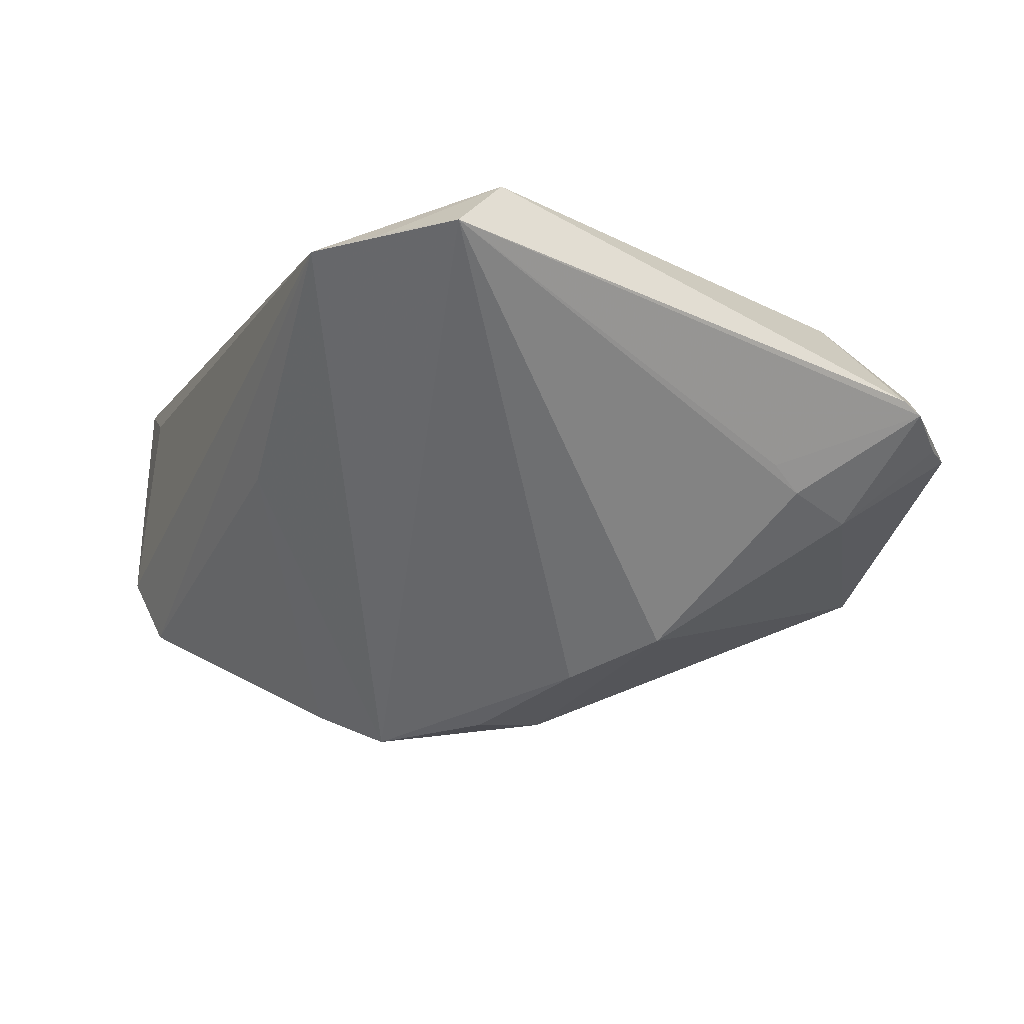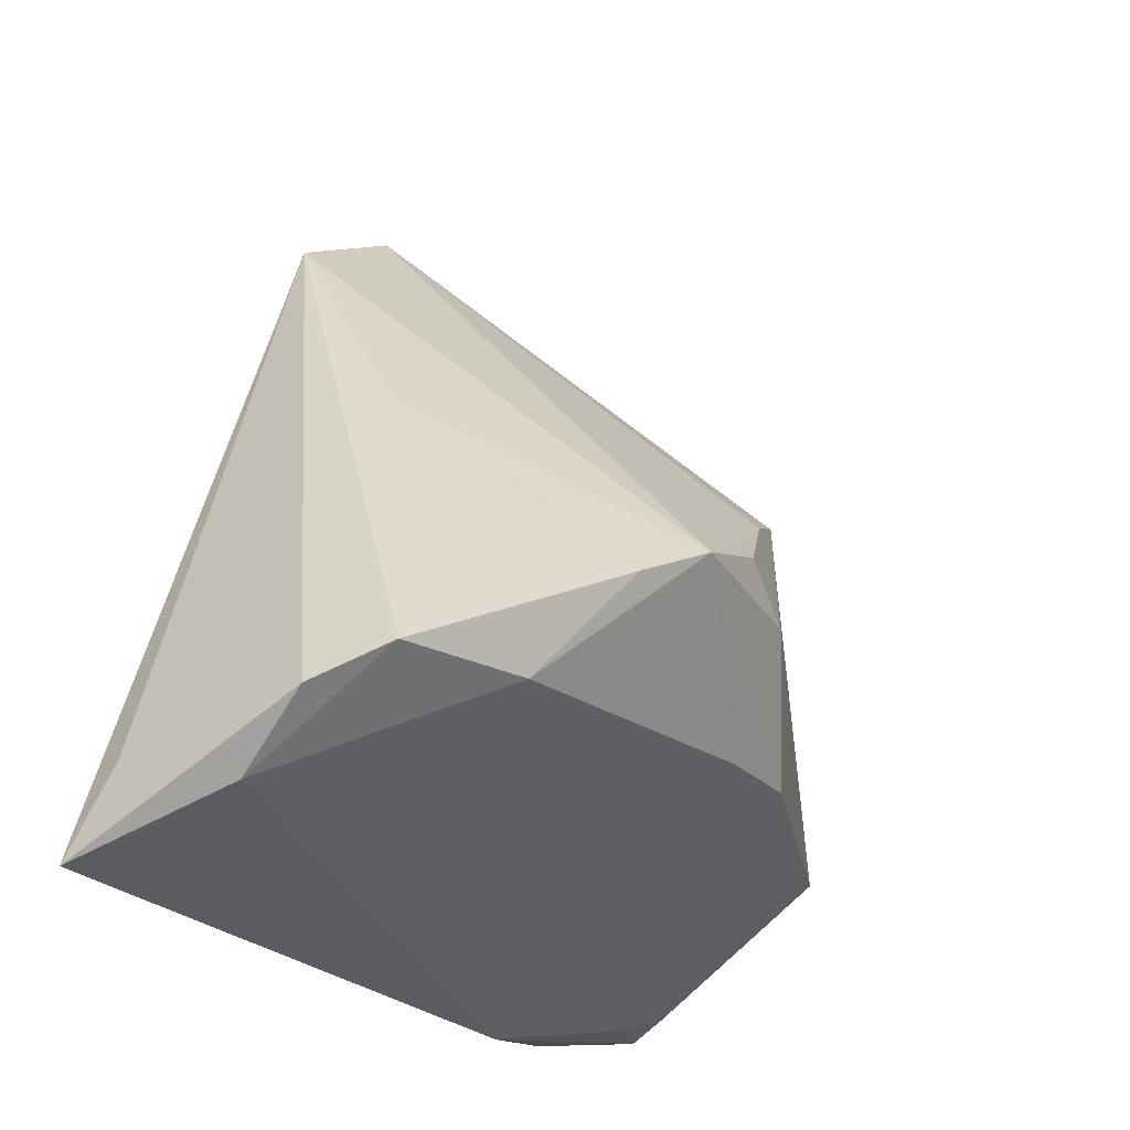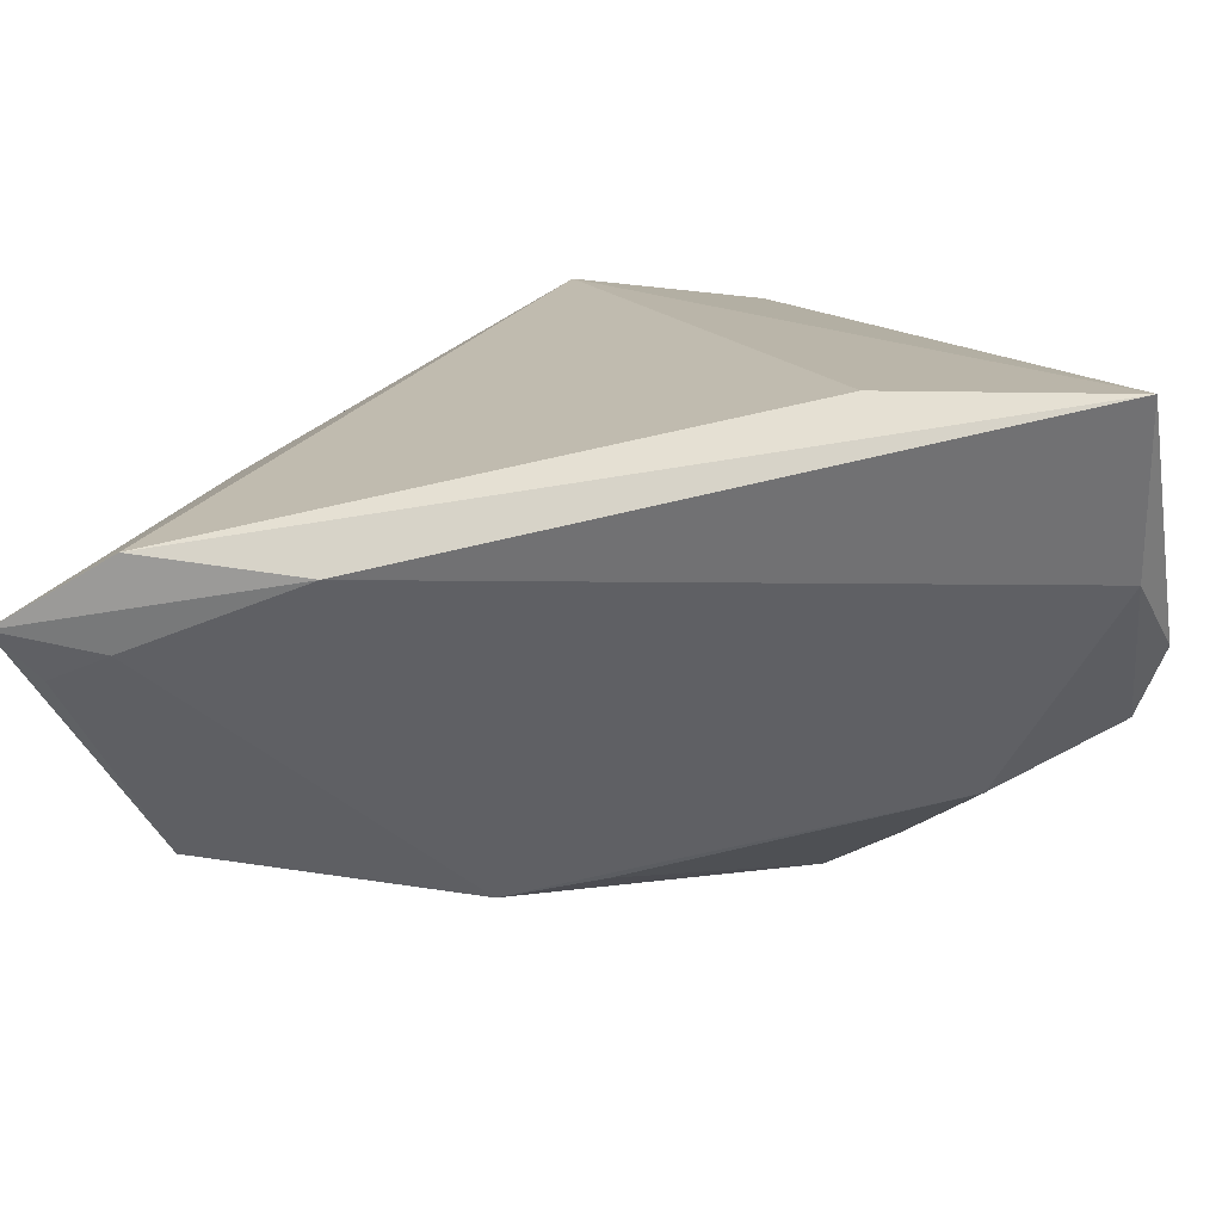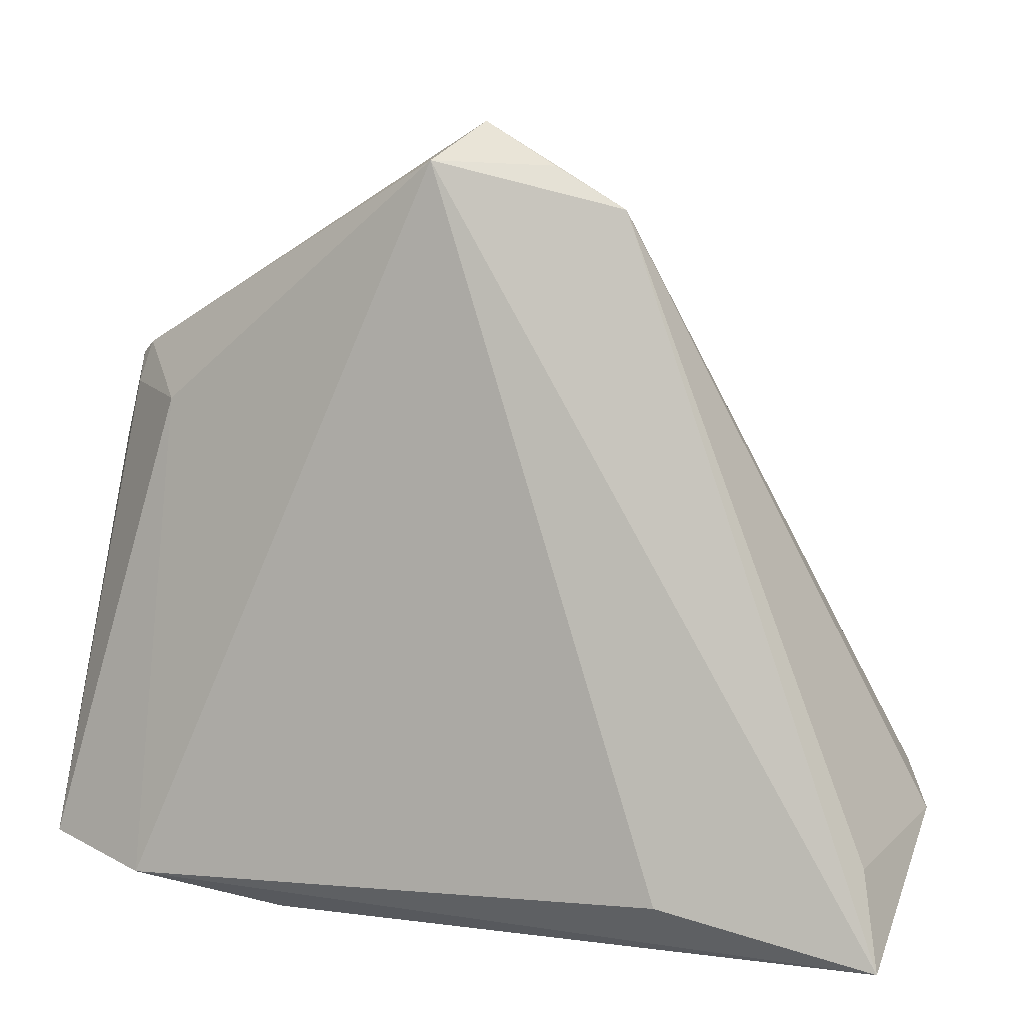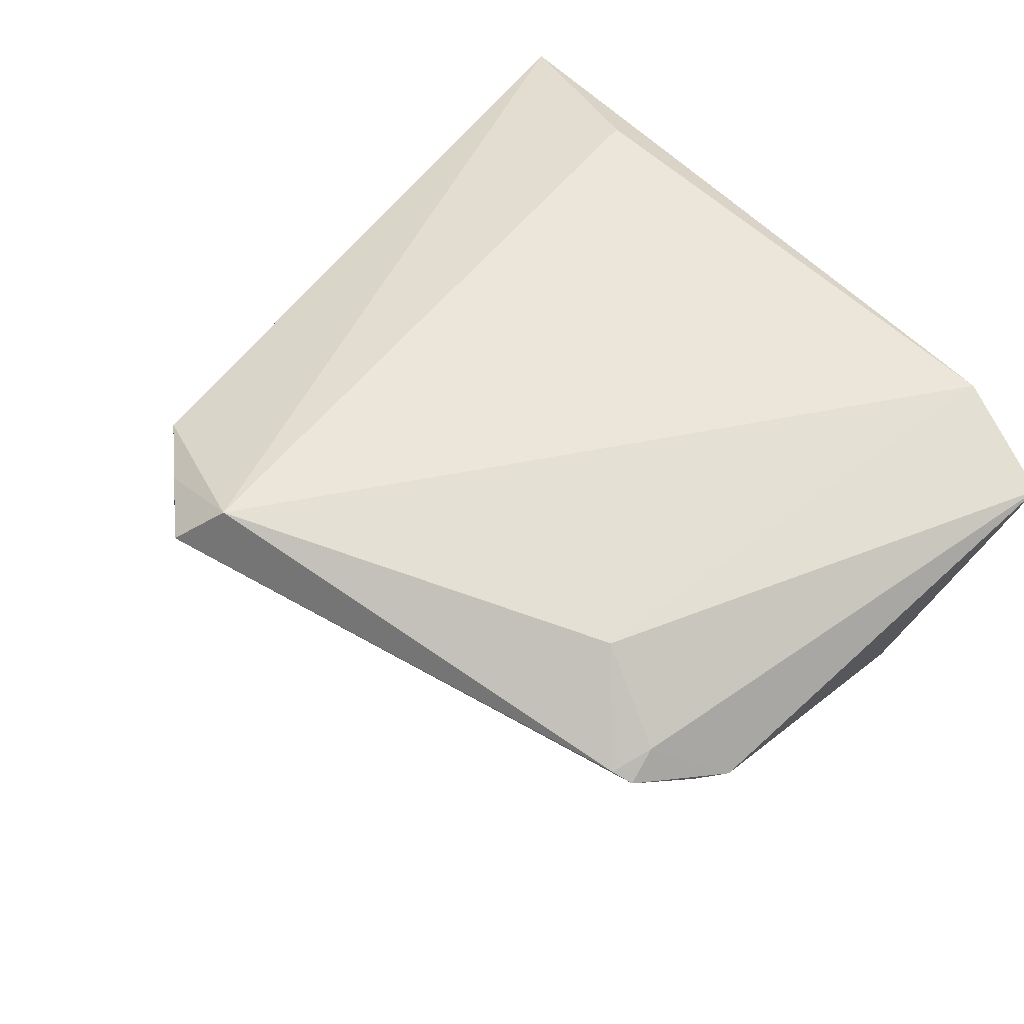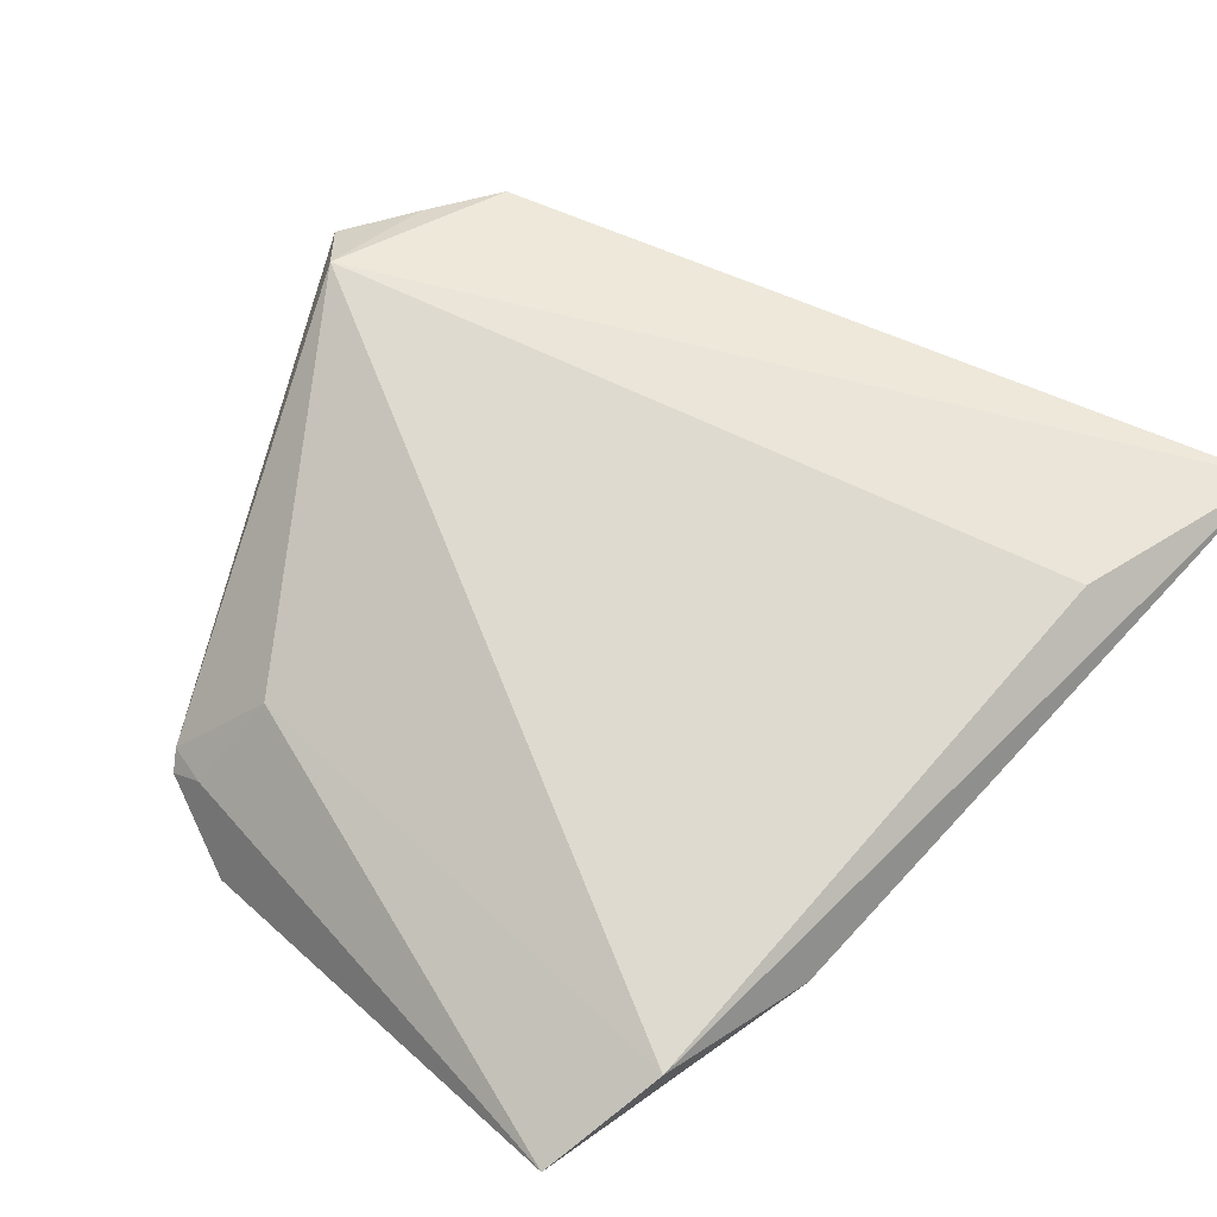
<metadata>
{"format":"obj","ext":"obj","renderer":"f3d","projection":"perspective","resolution":1024,"background":"white","views":[{"elev":78.1,"azim":-179.5,"up":"+Y"},{"elev":-25.4,"azim":121.7,"up":"+Y"},{"elev":-72.6,"azim":12.2,"up":"+Y"},{"elev":5.6,"azim":22.2,"up":"+Y"},{"elev":48.0,"azim":-128.1,"up":"+Z"},{"elev":70.6,"azim":-47.0,"up":"+Z"}]}
</metadata>
<code>
v -0.05222 0.01831 -0.00284
v -0.03908 0.02184 -0.01158
v 0.01855 -0.002575 -0.03622
v -0.01434 -0.01705 -0.02678
v -0.04445 -0.01754 -0.01516
v -0.05245 -0.03145 0.01518
v -0.03272 0.02846 -0.009193
v -0.002762 -0.01733 -0.02697
v -0.008883 -0.02034 -0.0211
v 0.03359 0.01764 -0.005583
v 0.05092 -0.02072 -0.0198
v -0.04144 -0.03285 0.01073
v -0.005782 0.01213 -0.02954
v -0.01647 0.01745 -0.02562
v 0.02492 0.04748 0.0145
v -0.04664 0.02643 0.00308
v 0.0307 -0.03213 0.02053
v -0.00188 -0.003102 -0.03374
v 0.003081 0.05325 0.02053
v 0.05311 -0.02731 0.01217
v -0.01992 -0.03825 0.01522
v -0.03779 -0.03432 0.02053
v -0.03656 0.02474 0.01219
v 0.02701 -0.007166 -0.03256
v -0.02989 0.03133 -0.006403
v -0.05037 0.02248 -0.002427
v 0.01642 0.05262 0.01501
v 0.05575 -0.03825 0.01623
v -0.04883 -0.03008 0.008825
v -0.04758 0.03007 0.0001618
v 0.05511 -0.02496 -0.01178
v 0.00556 0.002473 -0.03443
v 0.007741 0.05796 0.01497
v 0.03558 -0.02042 -0.02464
v -0.04551 0.03154 0.001573
v 0.05243 -0.03204 -0.002895
f 19 23 22
f 33 14 7
f 33 3 13
f 13 14 33
f 15 3 33
f 15 19 28
f 17 22 28
f 28 19 17
f 17 19 22
f 23 19 35
f 35 19 33
f 2 7 14
f 3 15 10
f 10 15 11
f 20 15 28
f 33 19 27
f 27 15 33
f 19 15 27
f 28 36 31
f 31 36 11
f 31 20 28
f 11 15 31
f 15 20 31
f 11 36 34
f 5 2 14
f 1 2 5
f 28 22 21
f 21 36 28
f 21 34 36
f 3 4 18
f 14 13 18
f 18 5 14
f 4 5 18
f 33 7 25
f 23 35 16
f 26 2 1
f 3 10 24
f 24 10 11
f 24 34 3
f 11 34 24
f 8 4 3
f 3 34 8
f 8 34 4
f 6 21 22
f 22 23 6
f 23 16 6
f 1 5 6
f 6 16 1
f 12 5 4
f 4 21 12
f 21 6 12
f 4 34 9
f 9 21 4
f 34 21 9
f 32 13 3
f 3 18 32
f 32 18 13
f 1 16 30
f 30 16 35
f 30 26 1
f 2 26 30
f 7 2 30
f 30 25 7
f 30 35 33
f 33 25 30
f 29 6 5
f 5 12 29
f 29 12 6

</code>
